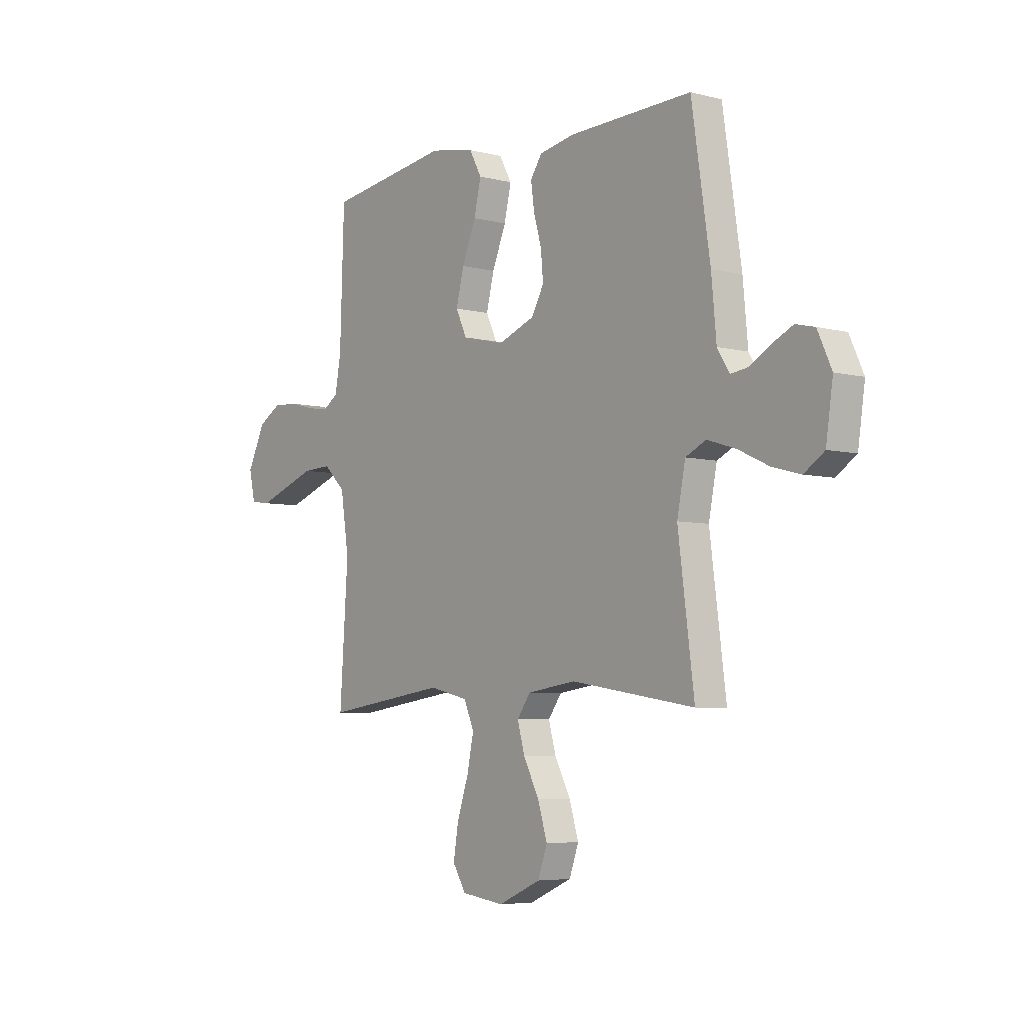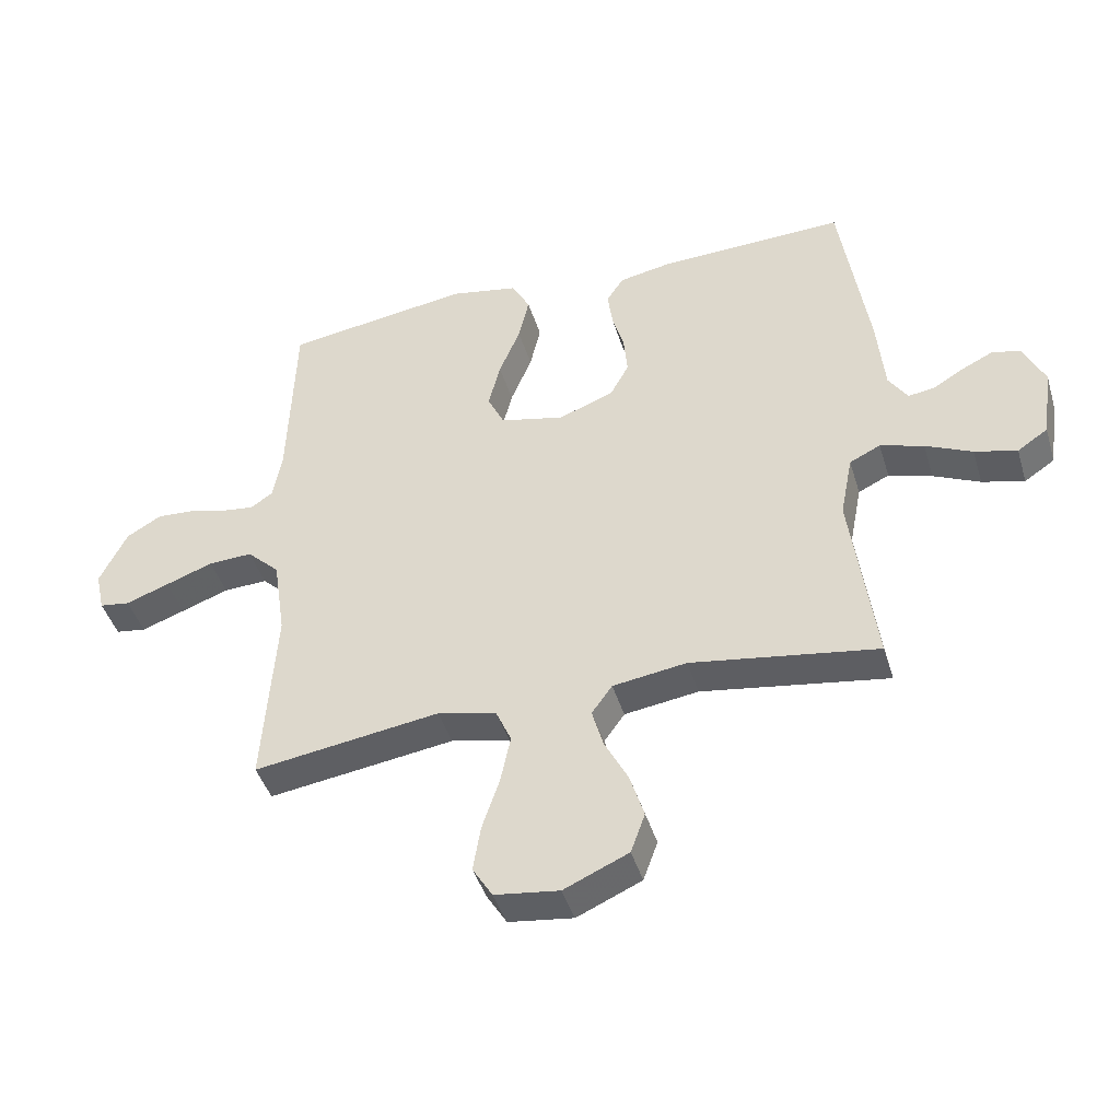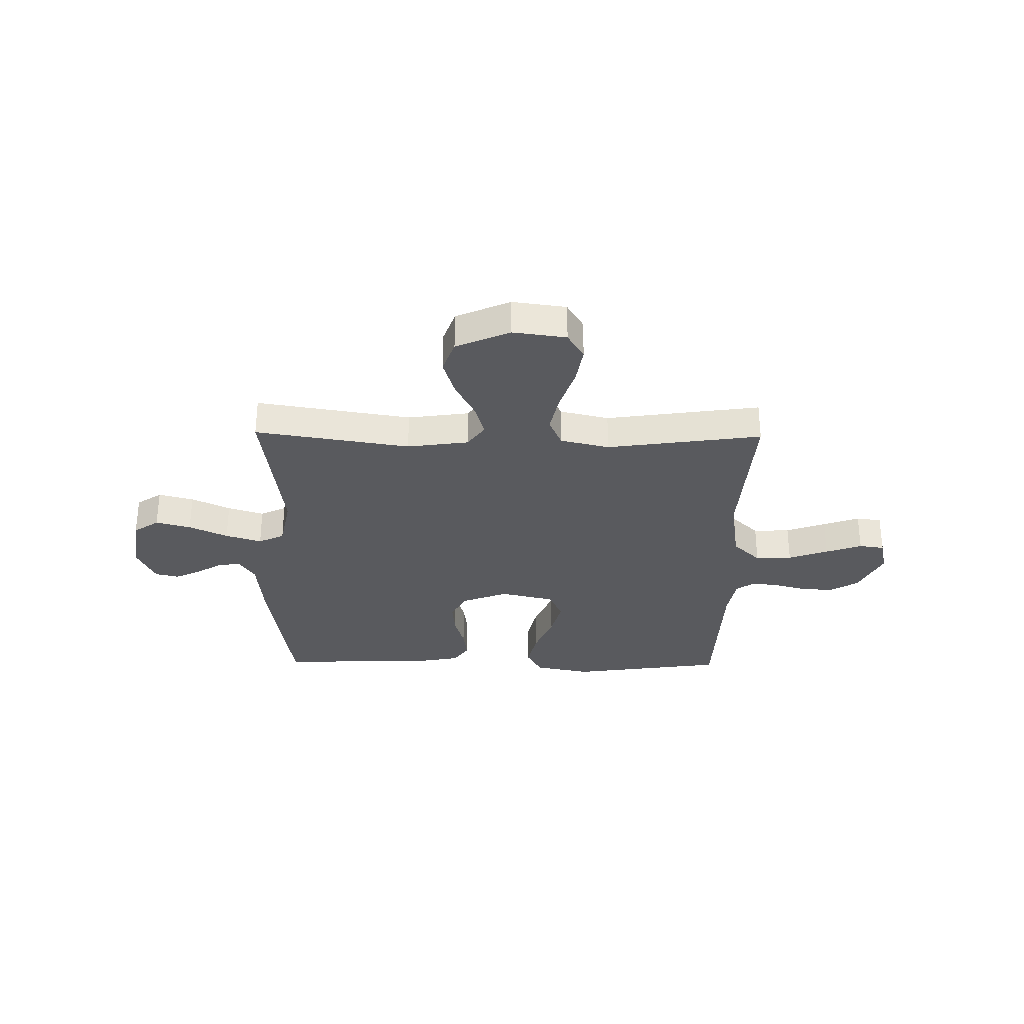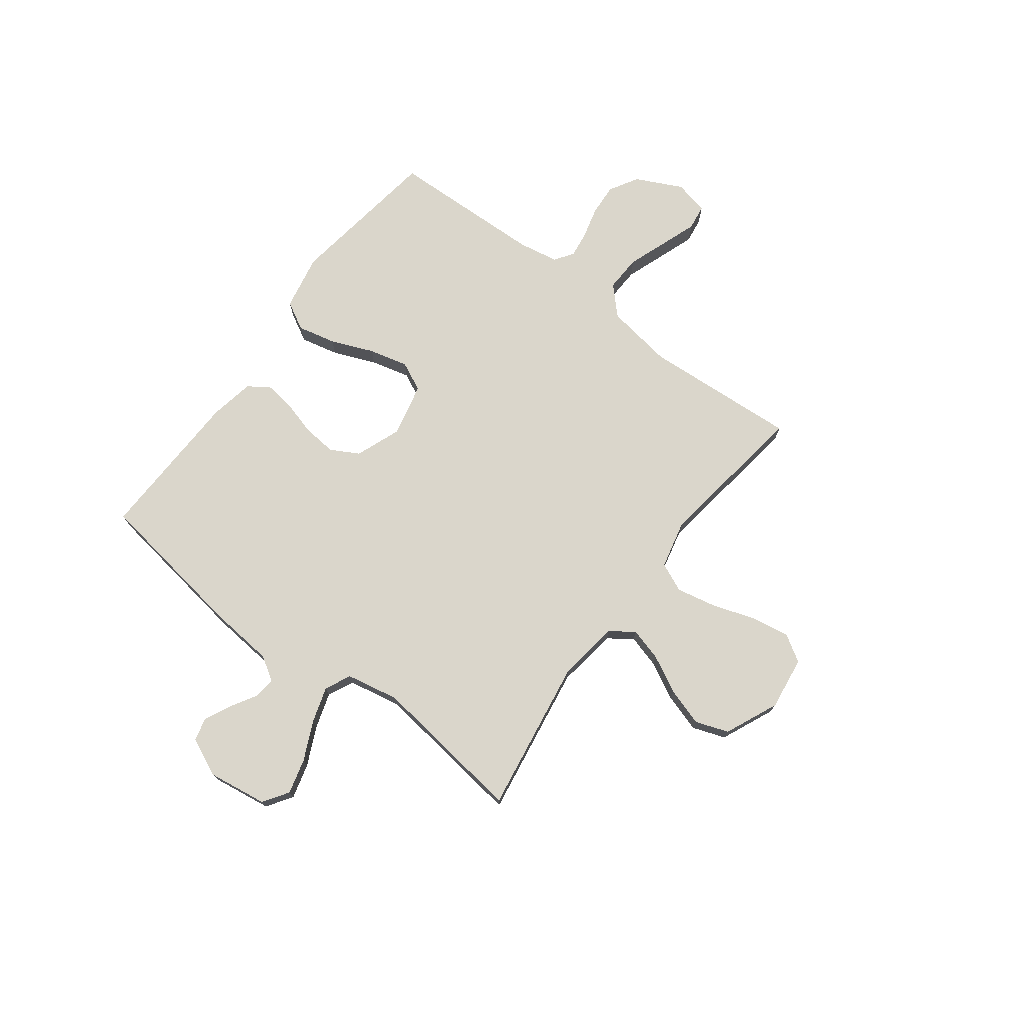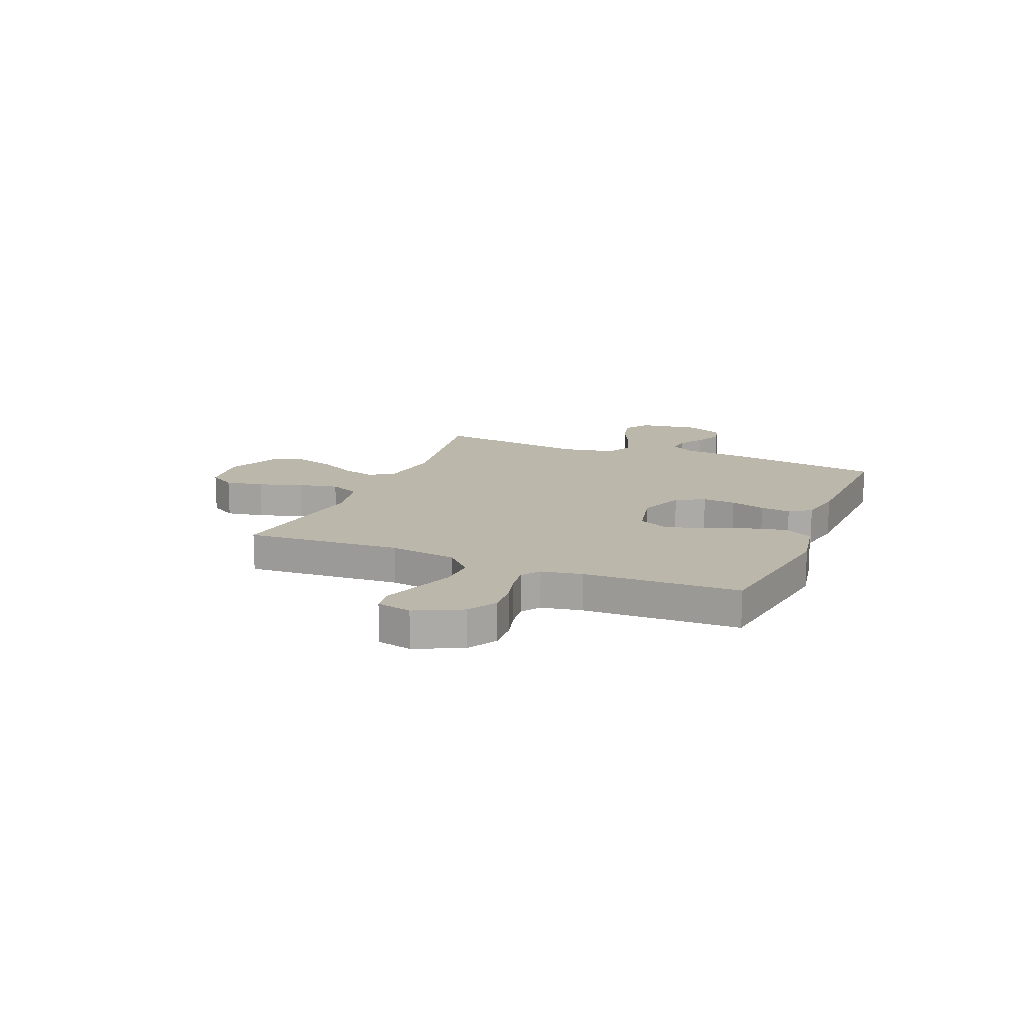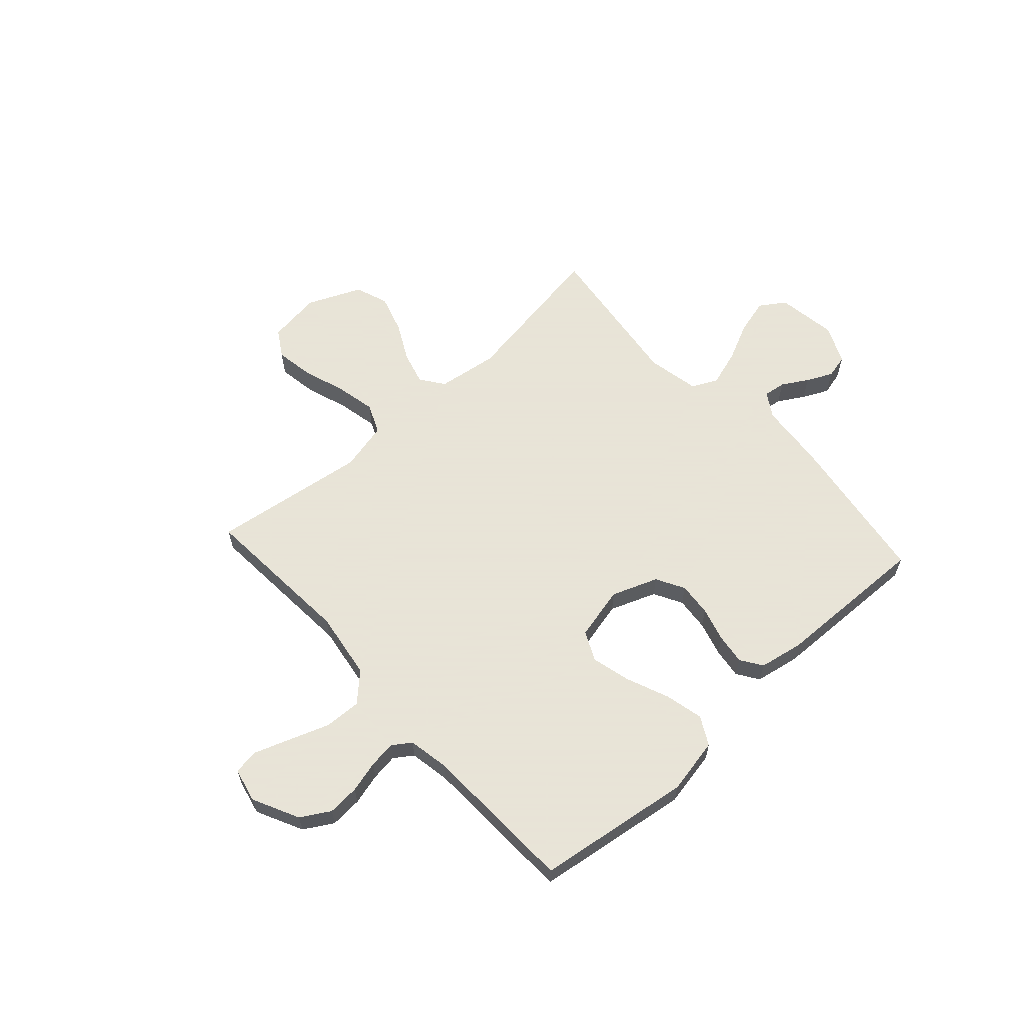
<metadata>
{"format":"obj","ext":"obj","renderer":"f3d","projection":"perspective","resolution":1024,"background":"white","views":[{"elev":-5.5,"azim":51.6,"up":"+Z"},{"elev":-43.6,"azim":16.6,"up":"+Z"},{"elev":-31.3,"azim":179.1,"up":"+Y"},{"elev":73.9,"azim":127.0,"up":"+Y"},{"elev":14.5,"azim":-67.6,"up":"+Y"},{"elev":61.4,"azim":-42.3,"up":"+Y"}]}
</metadata>
<code>
v 0.5 0.07 -0.5
v 0.2 0.07 -0.453
v 0.081 0.07 -0.47
v 0.048 0.07 -0.516
v 0.066 0.07 -0.58
v 0.104 0.07 -0.653
v 0.127 0.07 -0.727
v 0.104 0.07 -0.791
v 0 0.07 -0.837
v -0.104 0.07 -0.823
v -0.136 0.07 -0.771
v -0.124 0.07 -0.697
v -0.096 0.07 -0.613
v -0.08 0.07 -0.536
v -0.105 0.07 -0.479
v -0.2 0.07 -0.457
v -0.5 0.07 -0.5
v -0.48 0.07 -0.2
v -0.5 0.07 -0.069
v -0.553 0.07 -0.018
v -0.624 0.07 -0.021
v -0.701 0.07 -0.049
v -0.771 0.07 -0.074
v -0.82 0.07 -0.067
v -0.835 0.07 0
v -0.791 0.07 0.09
v -0.735 0.07 0.123
v -0.673 0.07 0.119
v -0.612 0.07 0.103
v -0.56 0.07 0.096
v -0.524 0.07 0.121
v -0.51 0.07 0.2
v -0.5 0.07 0.5
v -0.2 0.07 0.543
v -0.091 0.07 0.522
v -0.061 0.07 0.467
v -0.078 0.07 0.393
v -0.112 0.07 0.31
v -0.131 0.07 0.234
v -0.104 0.07 0.177
v 0 0.07 0.153
v 0.089 0.07 0.187
v 0.119 0.07 0.242
v 0.113 0.07 0.307
v 0.094 0.07 0.374
v 0.086 0.07 0.433
v 0.114 0.07 0.475
v 0.2 0.07 0.491
v 0.5 0.07 0.5
v 0.545 0.07 0.2
v 0.557 0.07 0.072
v 0.587 0.07 0.025
v 0.63 0.07 0.031
v 0.68 0.07 0.061
v 0.73 0.07 0.085
v 0.776 0.07 0.074
v 0.81 0.07 0
v 0.793 0.07 -0.116
v 0.744 0.07 -0.149
v 0.676 0.07 -0.131
v 0.601 0.07 -0.096
v 0.531 0.07 -0.074
v 0.481 0.07 -0.098
v 0.461 0.07 -0.2
v 0.5 0 -0.5
v 0.2 0 -0.453
v 0.081 0 -0.47
v 0.048 0 -0.516
v 0.066 0 -0.58
v 0.104 0 -0.653
v 0.127 0 -0.727
v 0.104 0 -0.791
v 0 0 -0.837
v -0.104 0 -0.823
v -0.136 0 -0.771
v -0.124 0 -0.697
v -0.096 0 -0.613
v -0.08 0 -0.536
v -0.105 0 -0.479
v -0.2 0 -0.457
v -0.5 0 -0.5
v -0.48 0 -0.2
v -0.5 0 -0.069
v -0.553 0 -0.018
v -0.624 0 -0.021
v -0.701 0 -0.049
v -0.771 0 -0.074
v -0.82 0 -0.067
v -0.835 0 0
v -0.791 0 0.09
v -0.735 0 0.123
v -0.673 0 0.119
v -0.612 0 0.103
v -0.56 0 0.096
v -0.524 0 0.121
v -0.51 0 0.2
v -0.5 0 0.5
v -0.2 0 0.543
v -0.091 0 0.522
v -0.061 0 0.467
v -0.078 0 0.393
v -0.112 0 0.31
v -0.131 0 0.234
v -0.104 0 0.177
v 0 0 0.153
v 0.089 0 0.187
v 0.119 0 0.242
v 0.113 0 0.307
v 0.094 0 0.374
v 0.086 0 0.433
v 0.114 0 0.475
v 0.2 0 0.491
v 0.5 0 0.5
v 0.545 0 0.2
v 0.557 0 0.072
v 0.587 0 0.025
v 0.63 0 0.031
v 0.68 0 0.061
v 0.73 0 0.085
v 0.776 0 0.074
v 0.81 0 0
v 0.793 0 -0.116
v 0.744 0 -0.149
v 0.676 0 -0.131
v 0.601 0 -0.096
v 0.531 0 -0.074
v 0.481 0 -0.098
v 0.461 0 -0.2
f 58 59 60 61
f 58 61 62
f 57 58 62
f 56 57 62
f 53 54 55 56
f 53 56 62 63
f 48 49 50 51
f 48 51 52
f 47 48 52
f 44 45 46 47
f 43 44 47 52
f 42 43 52
f 41 42 52
f 35 36 37 38
f 35 38 39
f 32 33 34 35
f 31 32 35 39
f 30 31 39 40
f 26 27 28 29
f 26 29 30
f 25 26 30
f 21 22 23 24
f 21 24 25 30
f 16 17 18
f 15 16 18 19
f 10 11 12 13
f 10 13 14
f 9 10 14
f 8 9 14
f 5 6 7 8
f 4 5 8 14
f 3 4 14 15
f 64 1 2
f 63 64 2 3
f 52 53 63
f 41 52 63 3
f 20 21 30 40
f 19 20 40 41
f 3 15 19 41
f 125 124 123 122
f 126 125 122
f 126 122 121
f 126 121 120
f 120 119 118 117
f 127 126 120 117
f 115 114 113 112
f 116 115 112
f 116 112 111
f 111 110 109 108
f 116 111 108 107
f 116 107 106
f 116 106 105
f 102 101 100 99
f 103 102 99
f 99 98 97 96
f 103 99 96 95
f 104 103 95 94
f 93 92 91 90
f 94 93 90
f 94 90 89
f 88 87 86 85
f 94 89 88 85
f 82 81 80
f 83 82 80 79
f 77 76 75 74
f 78 77 74
f 78 74 73
f 78 73 72
f 72 71 70 69
f 78 72 69 68
f 79 78 68 67
f 66 65 128
f 67 66 128 127
f 127 117 116
f 67 127 116 105
f 104 94 85 84
f 105 104 84 83
f 105 83 79 67
f 1 65 66 2
f 2 66 67 3
f 3 67 68 4
f 4 68 69 5
f 5 69 70 6
f 6 70 71 7
f 7 71 72 8
f 8 72 73 9
f 9 73 74 10
f 10 74 75 11
f 11 75 76 12
f 12 76 77 13
f 13 77 78 14
f 14 78 79 15
f 15 79 80 16
f 16 80 81 17
f 17 81 82 18
f 18 82 83 19
f 19 83 84 20
f 20 84 85 21
f 21 85 86 22
f 22 86 87 23
f 23 87 88 24
f 24 88 89 25
f 25 89 90 26
f 26 90 91 27
f 27 91 92 28
f 28 92 93 29
f 29 93 94 30
f 30 94 95 31
f 31 95 96 32
f 32 96 97 33
f 33 97 98 34
f 34 98 99 35
f 35 99 100 36
f 36 100 101 37
f 37 101 102 38
f 38 102 103 39
f 39 103 104 40
f 40 104 105 41
f 41 105 106 42
f 42 106 107 43
f 43 107 108 44
f 44 108 109 45
f 45 109 110 46
f 46 110 111 47
f 47 111 112 48
f 48 112 113 49
f 49 113 114 50
f 50 114 115 51
f 51 115 116 52
f 52 116 117 53
f 53 117 118 54
f 54 118 119 55
f 55 119 120 56
f 56 120 121 57
f 57 121 122 58
f 58 122 123 59
f 59 123 124 60
f 60 124 125 61
f 61 125 126 62
f 62 126 127 63
f 63 127 128 64
f 64 128 65 1

</code>
